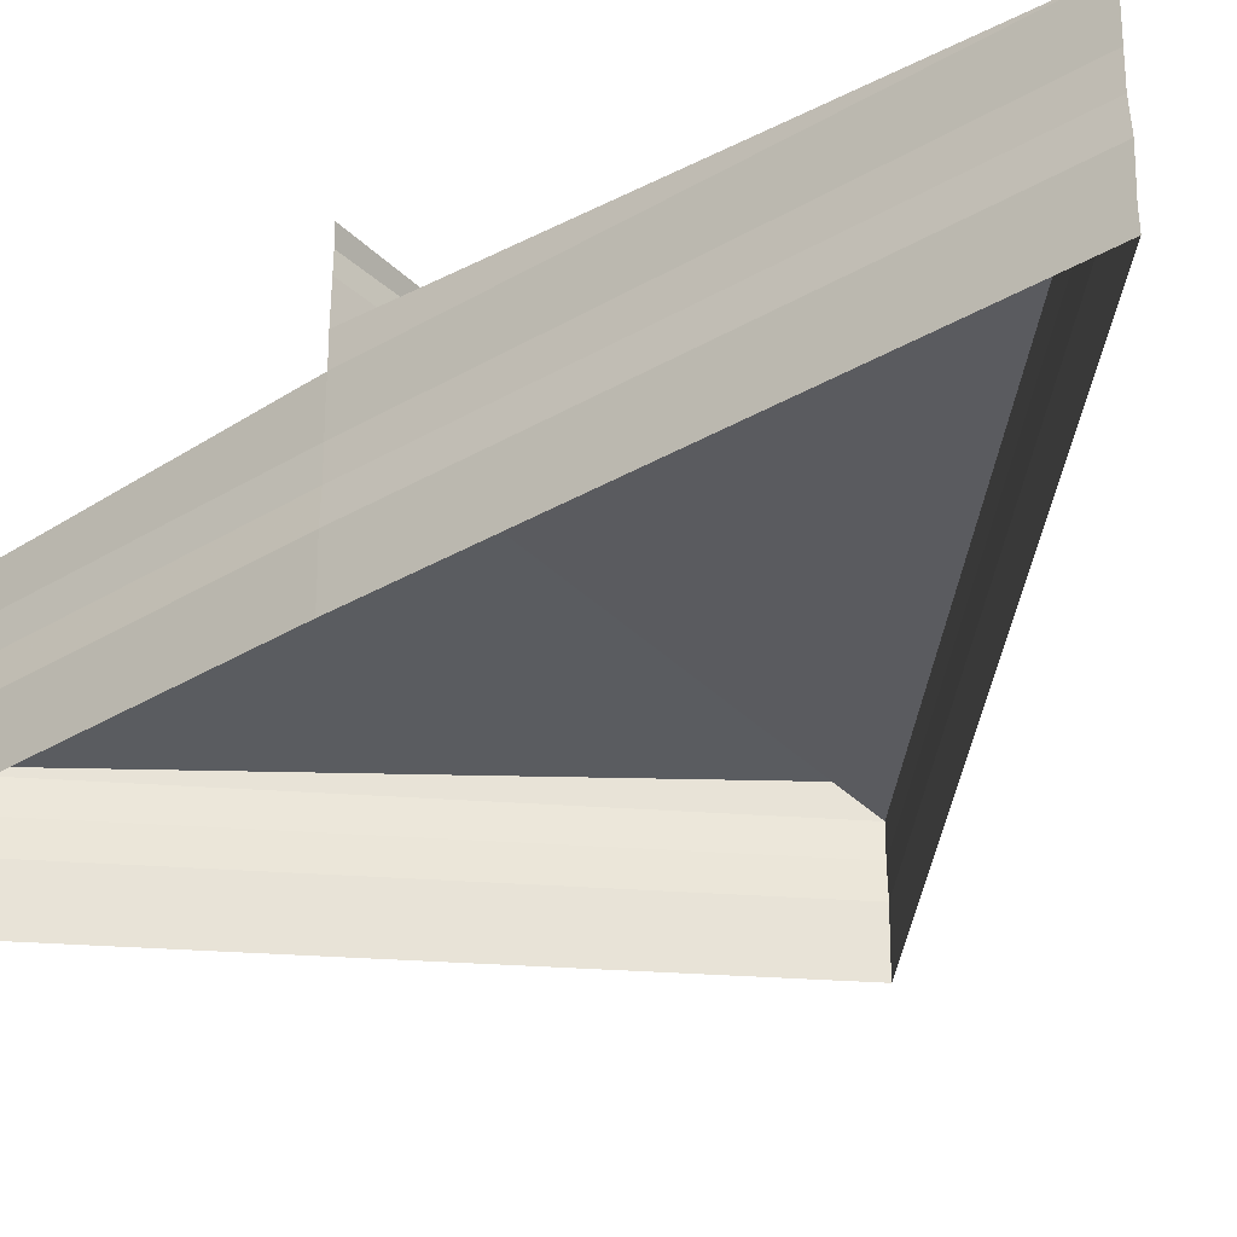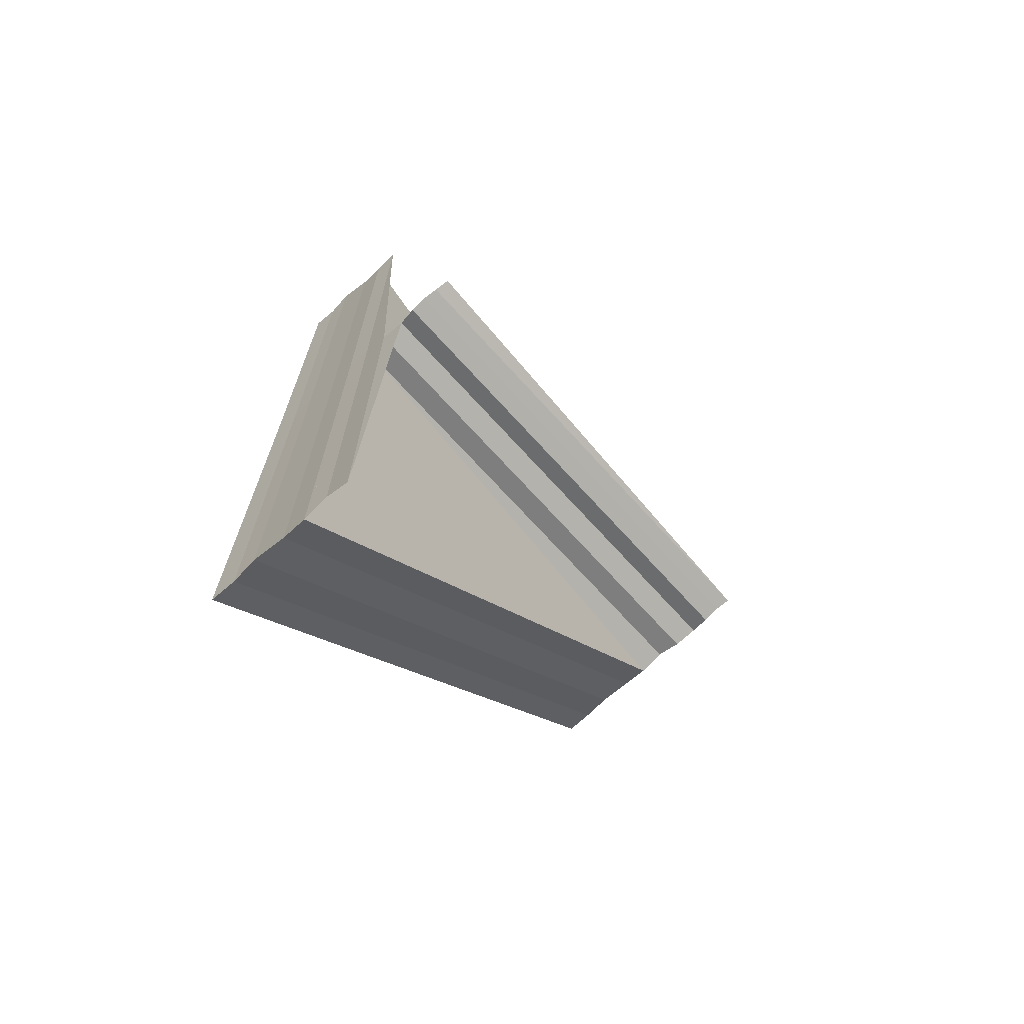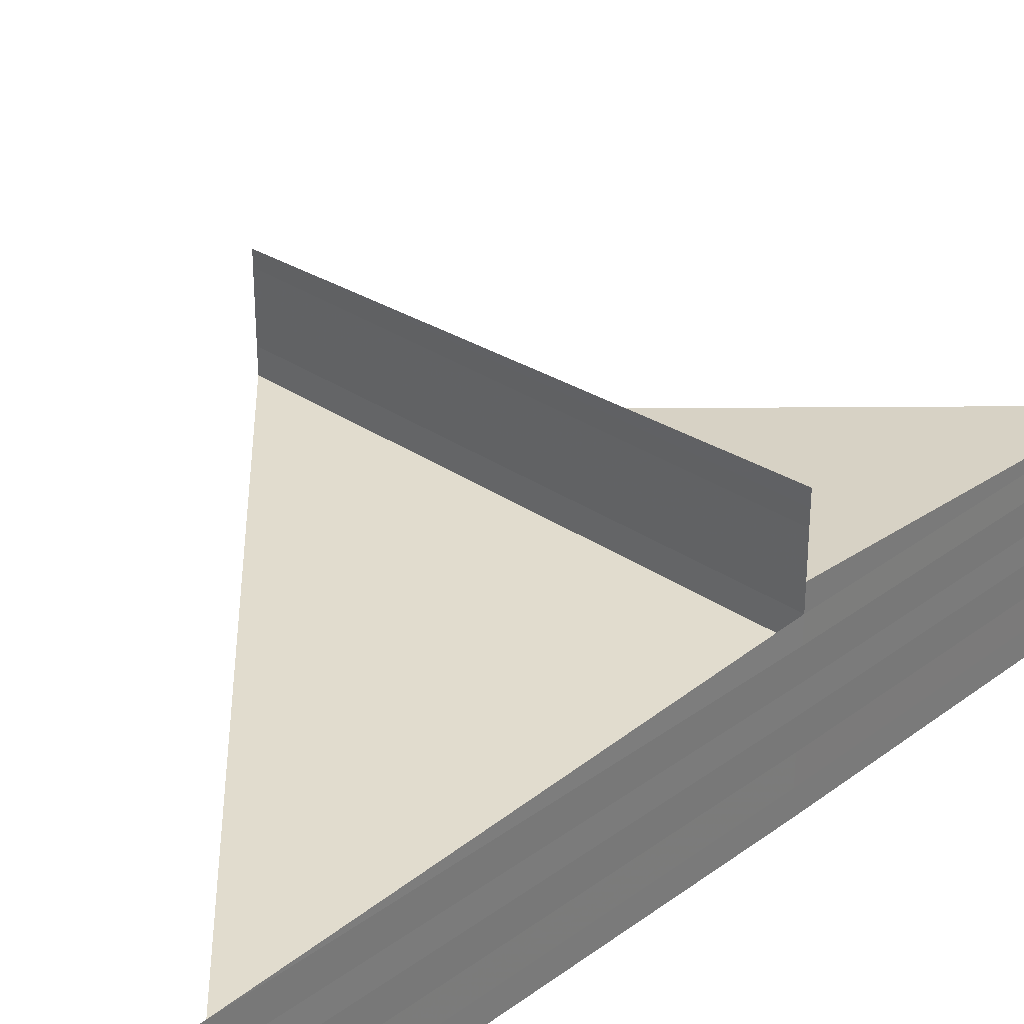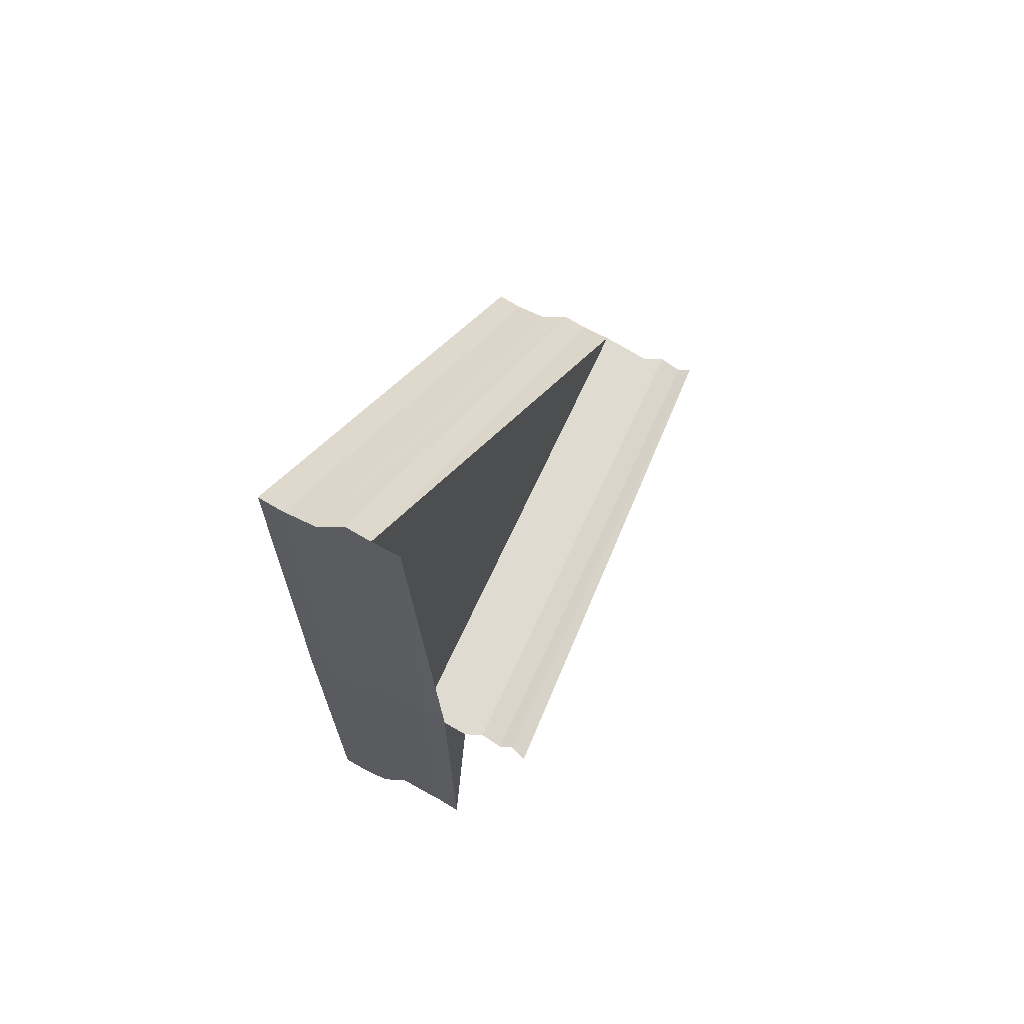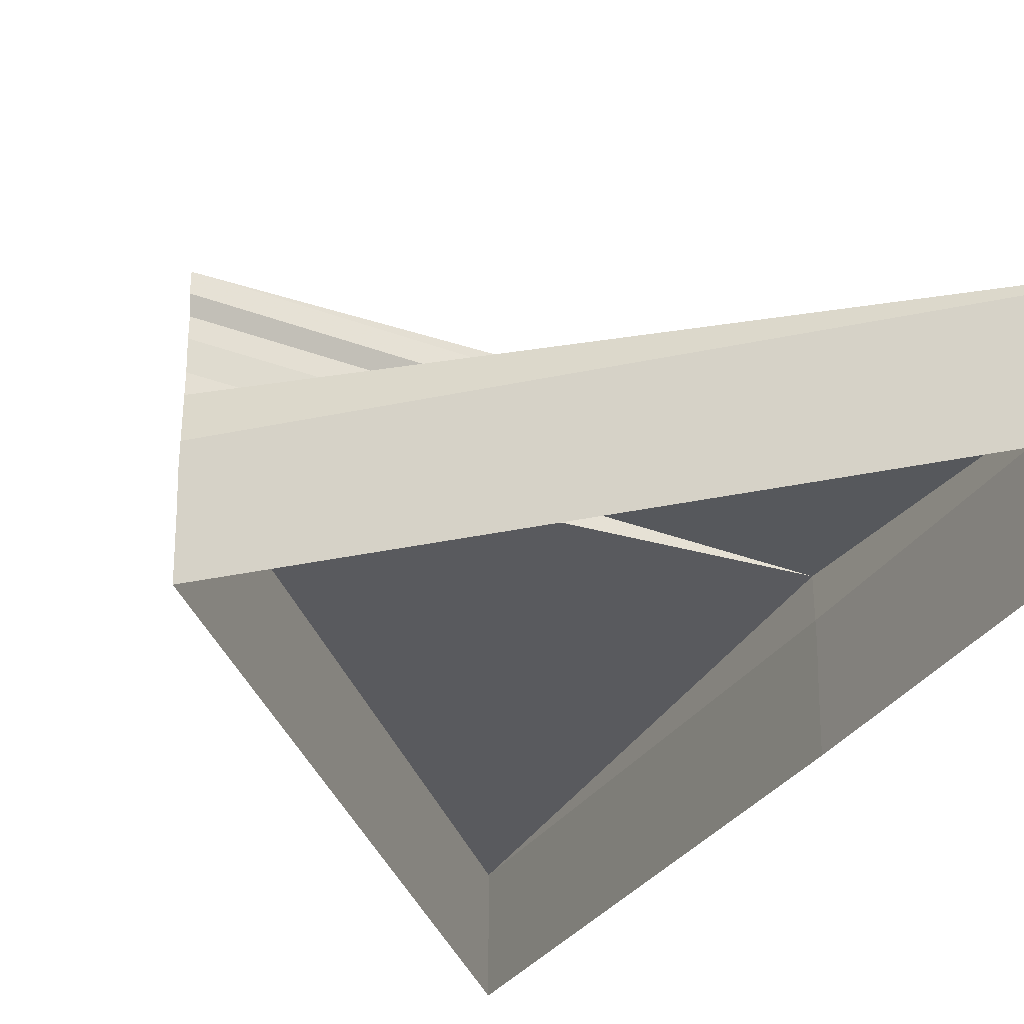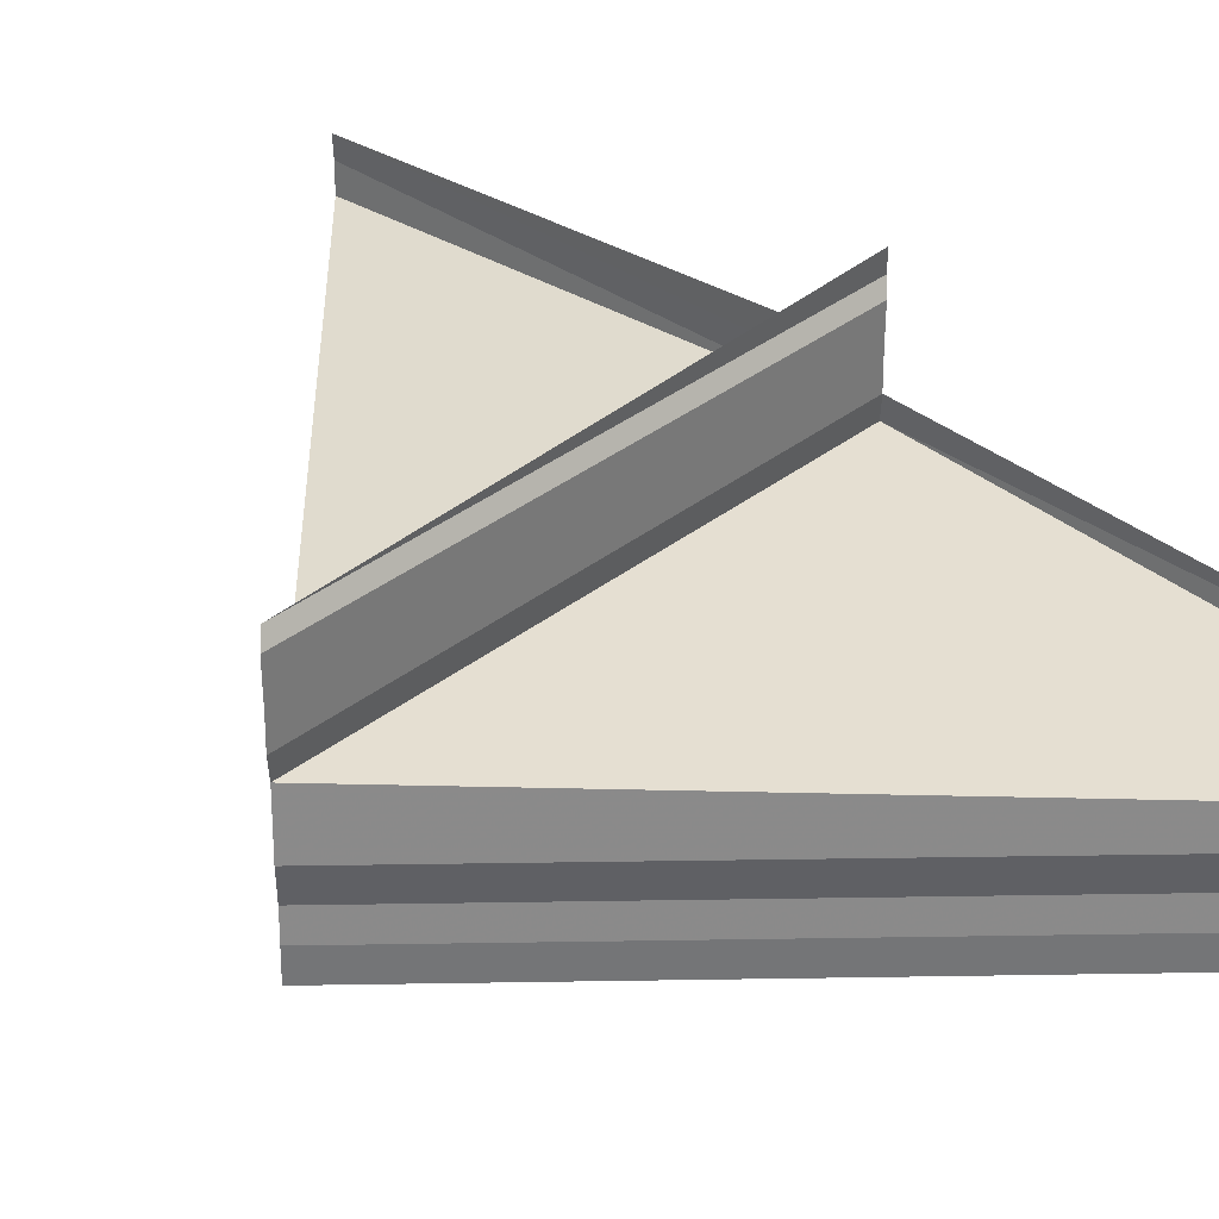
<metadata>
{"format":"obj","ext":"obj","renderer":"f3d","projection":"perspective","resolution":1024,"background":"white","views":[{"elev":-33.3,"azim":-51.1,"up":"+Z"},{"elev":-70.2,"azim":-47.8,"up":"+Y"},{"elev":32.7,"azim":-135.8,"up":"+Z"},{"elev":69.1,"azim":-65.3,"up":"+Y"},{"elev":-31.4,"azim":151.8,"up":"+Z"},{"elev":34.9,"azim":133.9,"up":"+Z"}]}
</metadata>
<code>
o 9120
v 2247 1882 14.37
v 2247 1882 14.37
v 2247 1882 14.37
v 2247 1882 14.37
v 2247 1882 14.37
v 2247 1882 14.37
v 2247 1882 14.37
v 2247 1882 14.37
v 2247 1882 14.37
v 2247 1882 14.37
v 2247 1882 14.37
v 2247 1882 14.37
v 2247 1882 14.37
v 2247 1882 14.37
v 2247 1882 14.37
v 2247 1882 14.37
v 2247 1882 14.37
v 2247 1882 14.37
v 2247 1882 14.37
v 2247 1882 14.37
v 2247 1882 14.37
v 2247 1882 14.37
v 2247 1882 14.37
v 2247 1882 14.37
v 2247 1882 14.37
v 2247 1882 14.37
v 2247 1882 14.37
v 2247 1882 14.37
v 2247 1882 14.37
v 2247 1882 14.37
v 2247 1882 14.37
v 2247 1882 14.37
v 2247 1882 14.37
v 2247 1882 14.37
v 2247 1882 14.37
v 2247 1882 14.37
v 2247 1882 14.37
v 2247 1882 14.37
v 2247 1882 14.37
v 2247 1882 14.37
v 2247 1882 14.37
v 2247 1882 14.37
v 2247 1882 14.37
v 2247 1882 14.37
v 2247 1882 14.37
v 2247 1882 14.37
v 2247 1882 14.37
v 2247 1882 14.37
v 2247 1882 14.37
v 2247 1882 14.37
v 2247 1882 14.37
v 2247 1882 14.37
v 2247 1882 14.38
v 2247 1882 14.38
v 2247 1882 14.38
v 2247 1882 14.37
v 2247 1882 14.37
v 2247 1882 14.37
v 2247 1882 14.37
v 2247 1882 14.37
v 2247 1882 14.37
v 2247 1882 14.37
v 2247 1882 14.37
v 2247 1882 14.37
v 2247 1882 14.37
v 2247 1882 14.37
v 2247 1882 14.37
v 2247 1882 14.37
v 2247 1882 14.37
v 2247 1882 14.37
v 2247 1882 14.38
v 2247 1882 14.37
v 2247 1882 14.37
v 2247 1882 14.38
v 2247 1882 14.37
v 2247 1882 14.38
v 2247 1882 14.38
v 2247 1882 14.38
v 2247 1882 14.38
v 2247 1882 14.38
v 2247 1882 14.38
v 2247 1882 14.38
v 2247 1882 14.38
v 2247 1882 14.38
v 2247 1882 14.38
v 2247 1882 14.38
v 2247 1882 14.38
v 2247 1882 14.38
v 2247 1882 14.38
v 2247 1882 14.38
v 2247 1882 14.38
v 2247 1882 14.38
v 2247 1882 14.38
v 2247 1882 14.38
v 2247 1882 14.38
v 2247 1882 14.38
v 2247 1882 14.38
v 2247 1882 14.38
v 2247 1882 14.38
v 2247 1882 14.38
v 2247 1882 14.38
v 2247 1882 14.38
v 2247 1882 14.38
v 2247 1882 14.38
v 2247 1882 14.38
v 2247 1882 14.38
v 2247 1882 14.38
v 2247 1882 14.38
v 2247 1882 14.38
v 2247 1882 14.38
v 2247 1882 14.38
v 2247 1882 14.38
v 2247 1882 14.38
v 2247 1882 14.38
v 2247 1882 14.38
v 2247 1882 14.38
v 2247 1882 14.38
v 2247 1882 14.38
v 2247 1882 14.38
v 2247 1882 14.38
f 1 2 3
f 3 4 5
f 5 6 7
f 7 8 9
f 9 10 11
f 12 13 10
f 14 15 13
f 16 17 15
f 18 19 17
f 20 16 21
f 22 18 20
f 21 14 23
f 24 25 22
f 23 26 27
f 28 29 26
f 30 31 29
f 32 33 31
f 34 30 35
f 36 32 34
f 8 34 35
f 6 36 34
f 35 28 37
f 38 35 37
f 34 39 40
f 35 40 41
f 36 42 39
f 37 41 43
f 37 43 44
f 45 37 46
f 47 35 45
f 48 34 47
f 49 36 48
f 50 51 49
f 4 51 36
f 51 52 36
f 53 44 54
f 55 44 54
f 56 57 53
f 58 57 55
f 59 60 54
f 56 61 62
f 58 63 62
f 59 63 62
f 64 65 62
f 66 61 67
f 66 63 68
f 66 65 11
f 66 69 54
f 66 70 71
f 66 72 71
f 71 73 74
f 71 75 76
f 77 78 79
f 79 80 81
f 82 83 81
f 84 85 81
f 84 86 87
f 87 88 89
f 90 91 92
f 93 91 92
f 94 95 92
f 96 91 97
f 90 98 99
f 99 100 101
f 96 102 103
f 103 104 105
f 106 107 108
f 108 109 110
f 111 112 113
f 113 114 115
f 116 117 118
f 119 120 118

</code>
